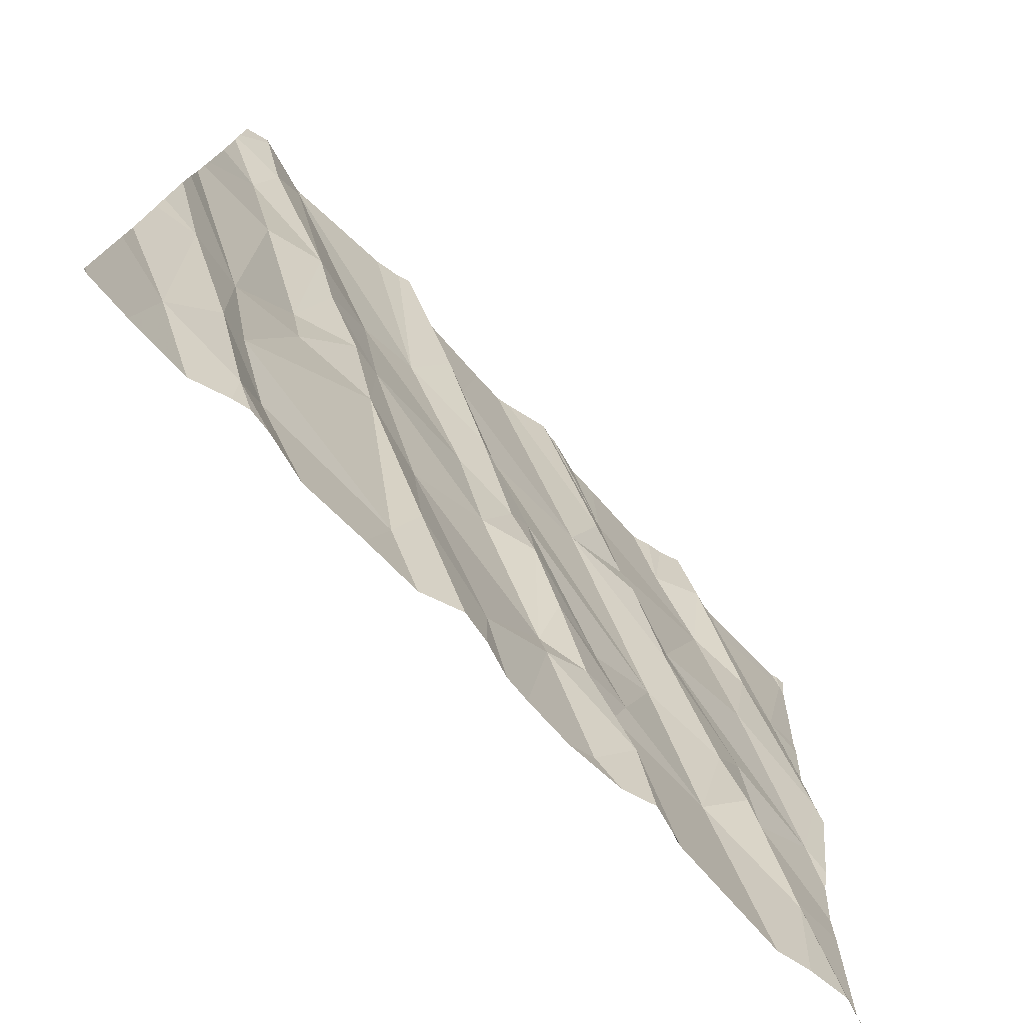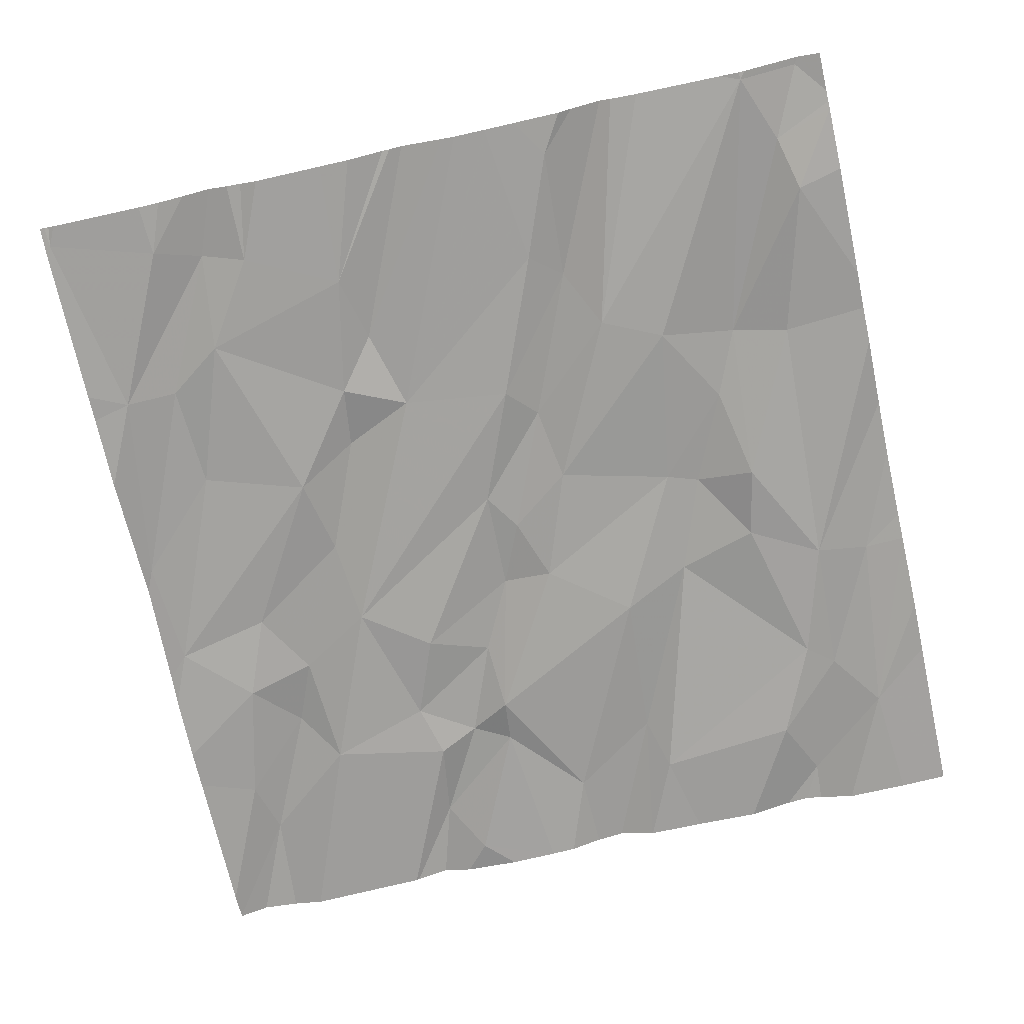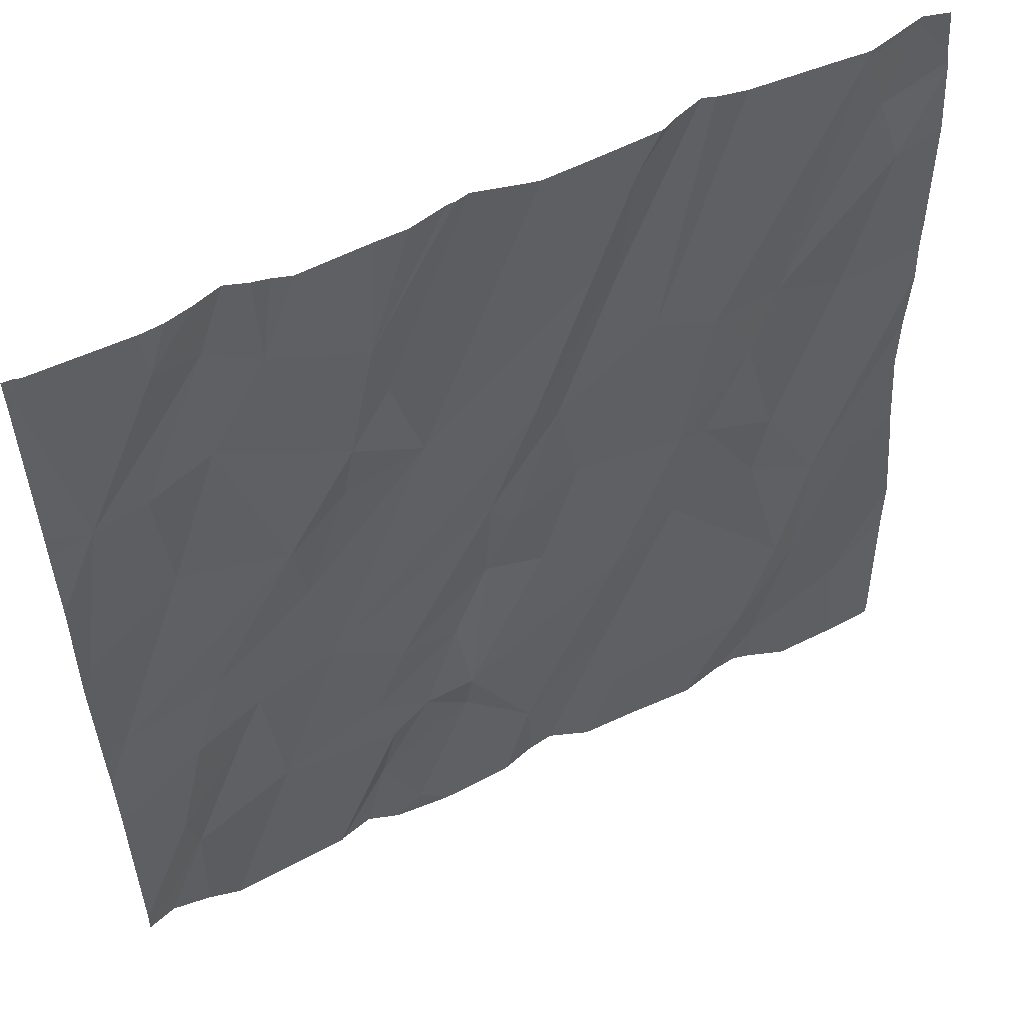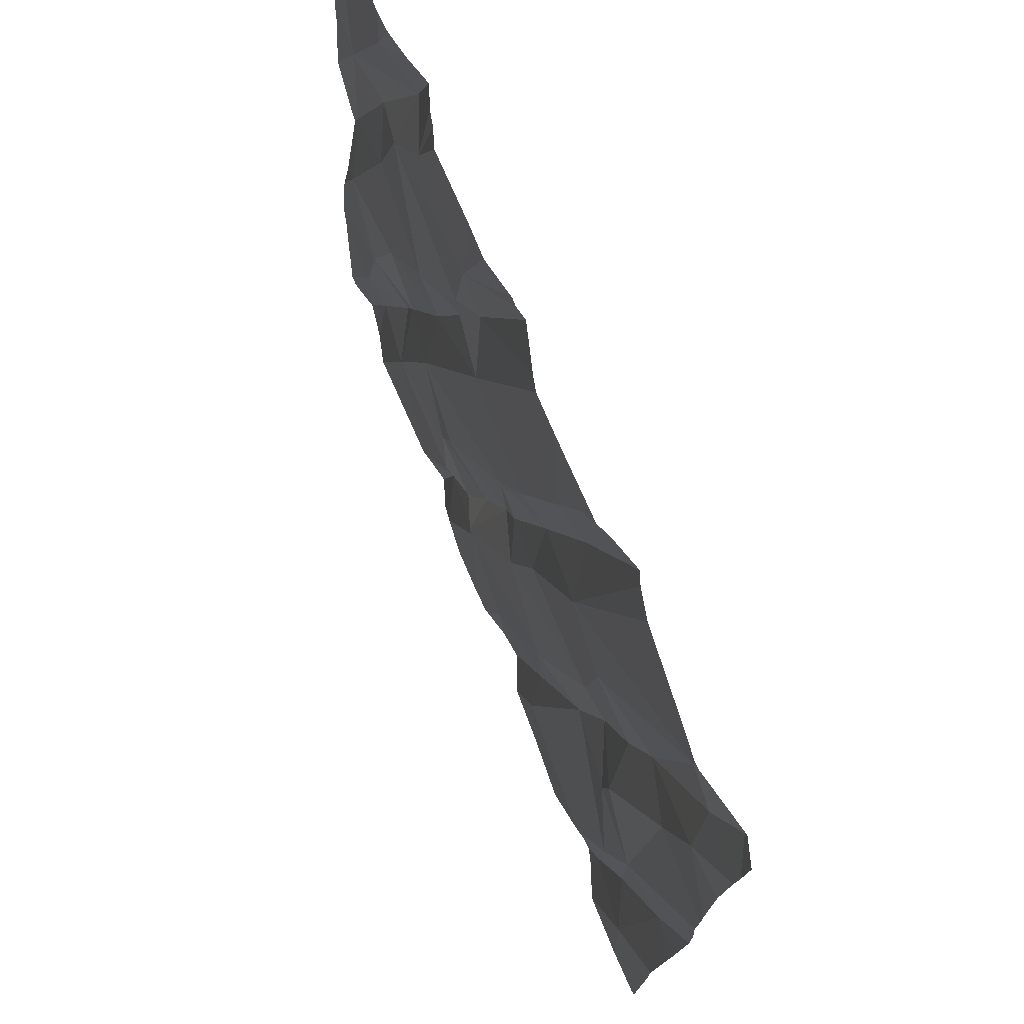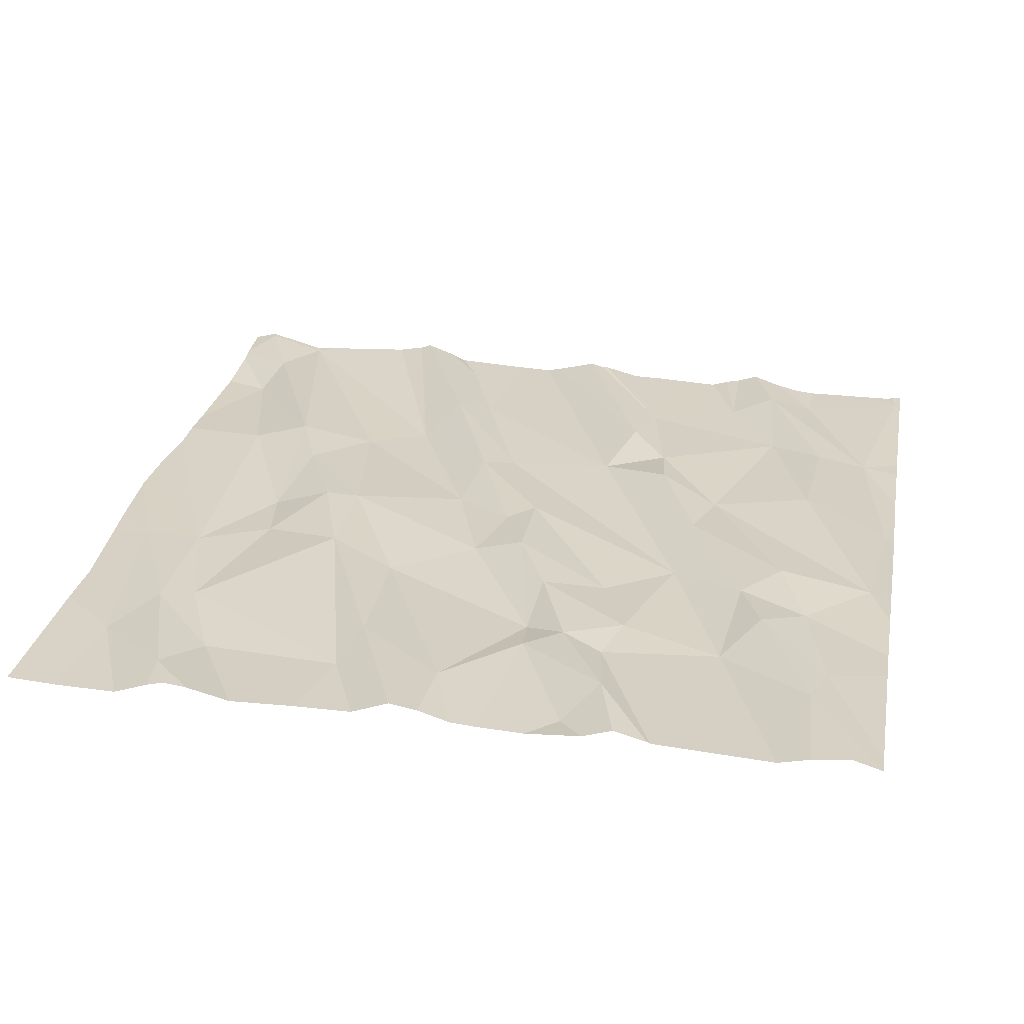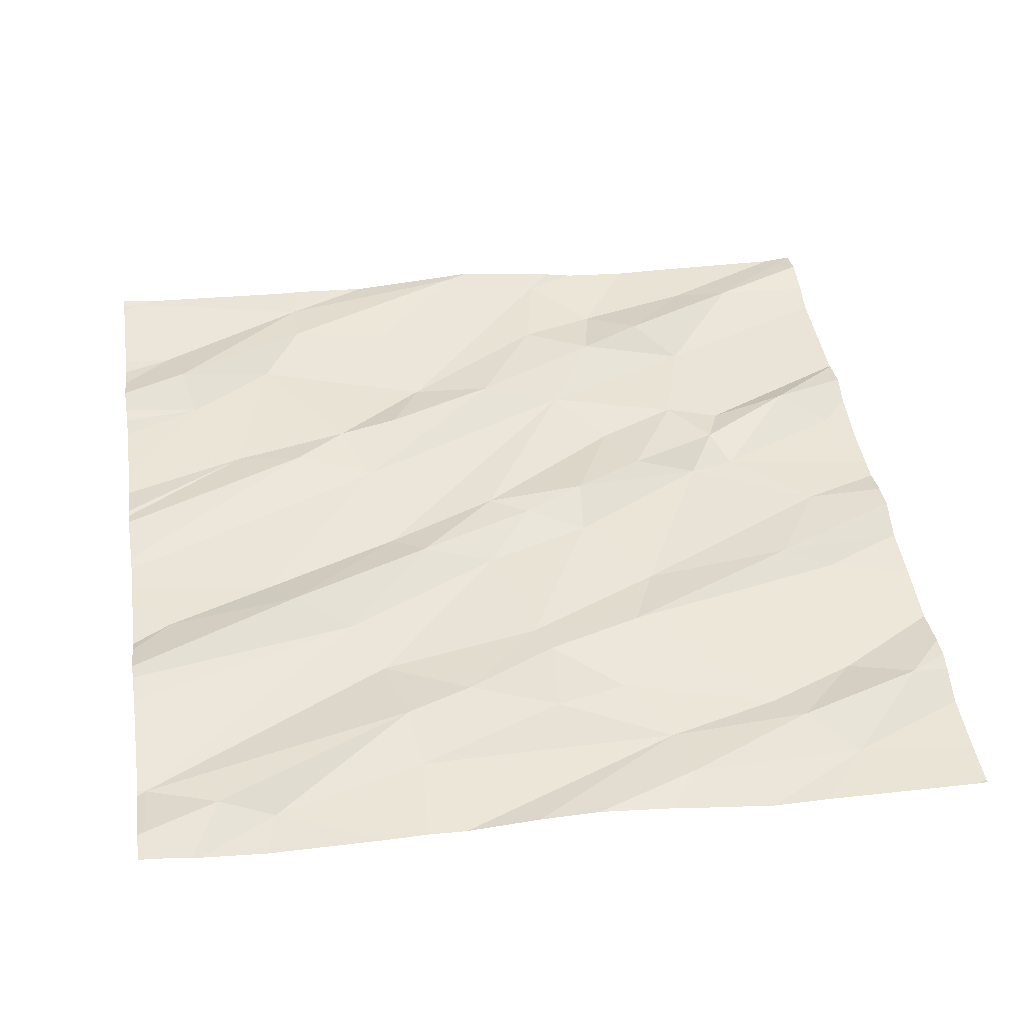
<metadata>
{"format":"obj","ext":"obj","renderer":"f3d","projection":"perspective","resolution":1024,"background":"white","views":[{"elev":-76.7,"azim":-44.7,"up":"+Y"},{"elev":-69.2,"azim":-167.6,"up":"+Z"},{"elev":54.5,"azim":153.9,"up":"+Y"},{"elev":74.2,"azim":-110.2,"up":"+Y"},{"elev":24.9,"azim":10.5,"up":"+Z"},{"elev":46.8,"azim":-98.5,"up":"+Z"}]}
</metadata>
<code>
v -83.82 286.9 500.9
v -83.76 285 500.8
v -83.97 286.9 500.9
v -83.91 285 500.8
v -82.86 286.9 500.9
v -82.92 286.9 500.9
v -84.1 285 500.9
v -83.4 286.9 500.9
v -83.6 286.9 500.9
v -82.51 285.7 500.8
v -84.18 286.9 500.9
v -83.91 286.9 501
v -82.64 285.3 500.8
v -84.09 285 500.9
v -83.33 285.3 500.8
v -83.49 285.1 500.9
v -83.34 285.4 500.8
v -83.72 285.1 500.8
v -84.13 285.4 500.9
v -83.86 285.7 500.9
v -83.24 285.4 500.9
v -83.12 285.1 500.9
v -83.15 285.3 500.8
v -84.03 285.2 500.8
v -83.7 285.6 500.9
v -84.19 285.3 500.9
v -84.28 285.2 500.8
v -82.51 285.9 500.9
v -83.68 285.3 500.9
v -83.11 285.4 500.9
v -83.53 286.9 500.9
v -83.5 286.9 500.9
v -83.19 285 500.8
v -83.32 285.6 500.9
v -82.88 285.4 500.8
v -82.67 285.2 500.9
v -82.8 285.5 500.9
v -82.7 285.6 500.8
v -83.03 285.7 500.8
v -83.18 285.6 500.8
v -83.41 286 500.9
v -83.41 285.7 500.9
v -83.94 285.9 500.9
v -84.07 285.9 500.9
v -84.2 285.6 500.9
v -84.04 285.7 500.9
v -83.52 285.7 500.9
v -83.86 285.9 500.9
v -84.32 285.6 500.9
v -82.51 286 500.9
v -82.51 286.2 500.9
v -82.86 285.6 500.9
v -83.51 286.2 500.9
v -82.56 285.7 500.8
v -82.77 285.8 500.9
v -82.97 286.1 500.9
v -83.92 286.3 500.9
v -83.61 286 500.9
v -83.47 285.9 500.9
v -82.53 286 500.9
v -82.6 286.4 500.9
v -83 285.9 500.9
v -83.27 286.3 500.9
v -82.73 286.2 500.9
v -83.37 285 500.8
v -83.55 285 500.9
v -83.64 285 500.8
v -83.78 286.3 500.9
v -84.03 286.1 500.9
v -84.22 286.2 500.9
v -83.58 286.1 500.9
v -82.51 285.5 500.8
v -82.51 285 500.8
v -82.52 286.8 500.9
v -84.06 285 500.9
v -82.72 286.4 500.9
v -82.85 286.5 500.9
v -84 285 500.9
v -82.76 286.7 500.9
v -82.87 286.7 500.9
v -82.97 286.7 500.9
v -83.18 286.6 500.9
v -83.12 286.3 500.9
v -83.11 286.2 500.9
v -84.28 286.7 500.9
v -84.31 286.6 500.9
v -83.64 286.5 500.9
v -84.22 286.8 500.9
v -83.89 286.9 501
v -83.22 286.4 500.9
v -84.09 286.2 500.9
v -83.68 286.9 500.9
v -83.73 286.8 500.9
v -84.36 286.8 501
v -83.71 286.5 500.9
v -82.51 285 500.8
v -82.51 285.4 500.8
v -82.52 286.9 500.9
v -84.42 285 500.8
v -84.42 285.3 500.9
v -84.42 285.7 500.9
v -84.42 285.6 500.9
v -84.42 285.5 500.9
v -84.42 285.9 500.9
v -84.42 286 500.9
v -84.42 286.2 500.9
v -84.42 286.7 500.9
v -84.42 286.8 500.9
v -84.42 286.6 500.9
v -84.42 286.2 500.9
v -84.42 286.8 500.9
v -84.42 286.3 500.9
v -82.51 285.9 500.9
v -82.51 285.6 500.8
v -82.51 286.4 500.9
v -82.51 286.8 500.9
v -82.51 286.4 500.9
v -83.26 285 500.8
v -83.42 285 500.8
v -84.17 285 500.8
v -84.31 285 500.8
v -82.99 285 500.8
v -83 285 500.8
v -82.73 285 500.8
v -82.66 285 500.8
v -82.58 285 500.8
v -83.07 285 500.9
v -82.98 285 500.8
v -83.14 285 500.8
v -83.64 285 500.8
v -83.49 285 500.9
v -82.61 285 500.8
v -84.41 285 500.8
v -84.42 285 500.8
v -82.51 285 500.8
v -82.8 286.9 500.9
v -82.97 286.9 500.9
v -83.37 286.9 500.9
v -84.37 286.9 501
v -84.22 286.9 500.9
v -83.35 286.9 500.9
v -83.27 286.9 500.9
v -84.35 286.9 501
v -84.23 286.9 500.9
v -83.78 286.9 500.9
v -82.53 286.9 500.9
v -82.76 286.9 500.9
v -82.54 286.9 500.9
v -83.2 286.9 500.9
v -83.05 286.9 500.9
v -83.01 286.9 500.9
v -84.36 286.9 501
v -84.42 286.9 501
v -82.51 286.9 500.9
v -82.51 286.9 500.9
f 141 82 142
f 120 27 121
f 15 17 16
f 19 18 20
f 18 24 4
f 17 25 16
f 7 26 27
f 24 19 26
f 24 7 78
f 19 24 18
f 23 30 21
f 17 15 21
f 140 88 11
f 25 29 16
f 33 15 65
f 65 16 119
f 20 18 29
f 14 27 120
f 116 74 115
f 15 22 21
f 122 22 123
f 36 35 124
f 96 36 73
f 139 94 152
f 138 82 141
f 36 13 37
f 38 13 97
f 35 23 122
f 7 24 26
f 137 81 6
f 136 79 147
f 67 18 130
f 99 27 100
f 16 29 66
f 22 15 33
f 127 33 129
f 23 21 22
f 35 36 37
f 40 39 41
f 34 40 42
f 41 42 40
f 46 45 19
f 20 46 19
f 17 47 25
f 17 21 34
f 20 25 48
f 48 25 47
f 115 61 117
f 45 46 44
f 27 26 49
f 52 37 38
f 47 17 42
f 55 54 56
f 26 19 45
f 119 16 131
f 27 49 102
f 48 58 57
f 41 39 53
f 17 34 42
f 41 59 42
f 20 43 46
f 61 60 50
f 39 62 63
f 56 54 64
f 55 62 52
f 62 55 56
f 30 34 21
f 54 55 38
f 35 52 39
f 35 30 23
f 35 37 52
f 38 55 52
f 60 54 10
f 37 13 38
f 30 40 34
f 11 88 3
f 54 60 64
f 30 35 39
f 71 68 58
f 59 58 47
f 39 40 30
f 118 33 65
f 42 59 47
f 47 58 48
f 43 44 46
f 62 39 52
f 54 38 72
f 45 44 70
f 69 44 43
f 58 59 71
f 104 45 105
f 20 29 25
f 45 49 26
f 59 41 71
f 114 54 72
f 48 43 20
f 65 15 16
f 48 69 43
f 53 71 41
f 74 61 115
f 61 76 60
f 76 77 64
f 68 57 58
f 98 116 154
f 5 79 136
f 74 79 61
f 79 80 61
f 81 82 77
f 83 84 56
f 60 76 64
f 56 64 77
f 83 77 82
f 63 53 39
f 56 77 83
f 93 87 9
f 31 90 32
f 88 85 91
f 57 68 88
f 107 85 108
f 88 94 85
f 91 57 88
f 95 87 93
f 12 95 89
f 89 93 1
f 57 91 69
f 66 29 67
f 90 83 82
f 53 87 95
f 44 69 91
f 80 81 77
f 80 77 76
f 84 62 56
f 83 90 63
f 9 63 31
f 53 63 87
f 57 69 48
f 106 70 110
f 91 70 44
f 83 63 84
f 6 79 5
f 84 63 62
f 88 68 3
f 108 94 111
f 110 86 112
f 91 86 70
f 86 91 85
f 113 60 10
f 95 68 71
f 71 53 95
f 81 80 6
f 76 61 80
f 8 82 138
f 10 54 114
f 67 29 18
f 147 74 148
f 149 81 150
f 143 88 144
f 28 60 113
f 121 99 133
f 6 80 79
f 100 27 103
f 8 90 82
f 101 49 104
f 102 49 101
f 51 61 50
f 50 60 28
f 103 27 102
f 104 49 45
f 2 18 4
f 4 24 78
f 105 45 106
f 72 38 97
f 106 45 70
f 107 86 85
f 1 93 145
f 108 85 94
f 109 86 107
f 14 7 27
f 73 36 126
f 110 70 86
f 111 94 139
f 96 13 36
f 112 86 109
f 75 7 14
f 89 95 93
f 97 13 96
f 78 7 75
f 117 61 51
f 121 27 99
f 122 23 22
f 3 68 12
f 12 68 95
f 123 22 127
f 124 35 128
f 125 36 124
f 32 90 8
f 126 36 132
f 127 22 33
f 31 63 90
f 128 35 122
f 129 33 118
f 130 18 2
f 92 93 9
f 9 87 63
f 131 16 66
f 132 36 125
f 133 99 134
f 98 74 116
f 135 73 126
f 142 82 149
f 143 94 88
f 144 88 140
f 145 93 92
f 146 74 98
f 147 79 74
f 148 74 146
f 149 82 81
f 150 81 151
f 151 81 137
f 152 94 143
f 153 111 139
f 154 116 155

</code>
